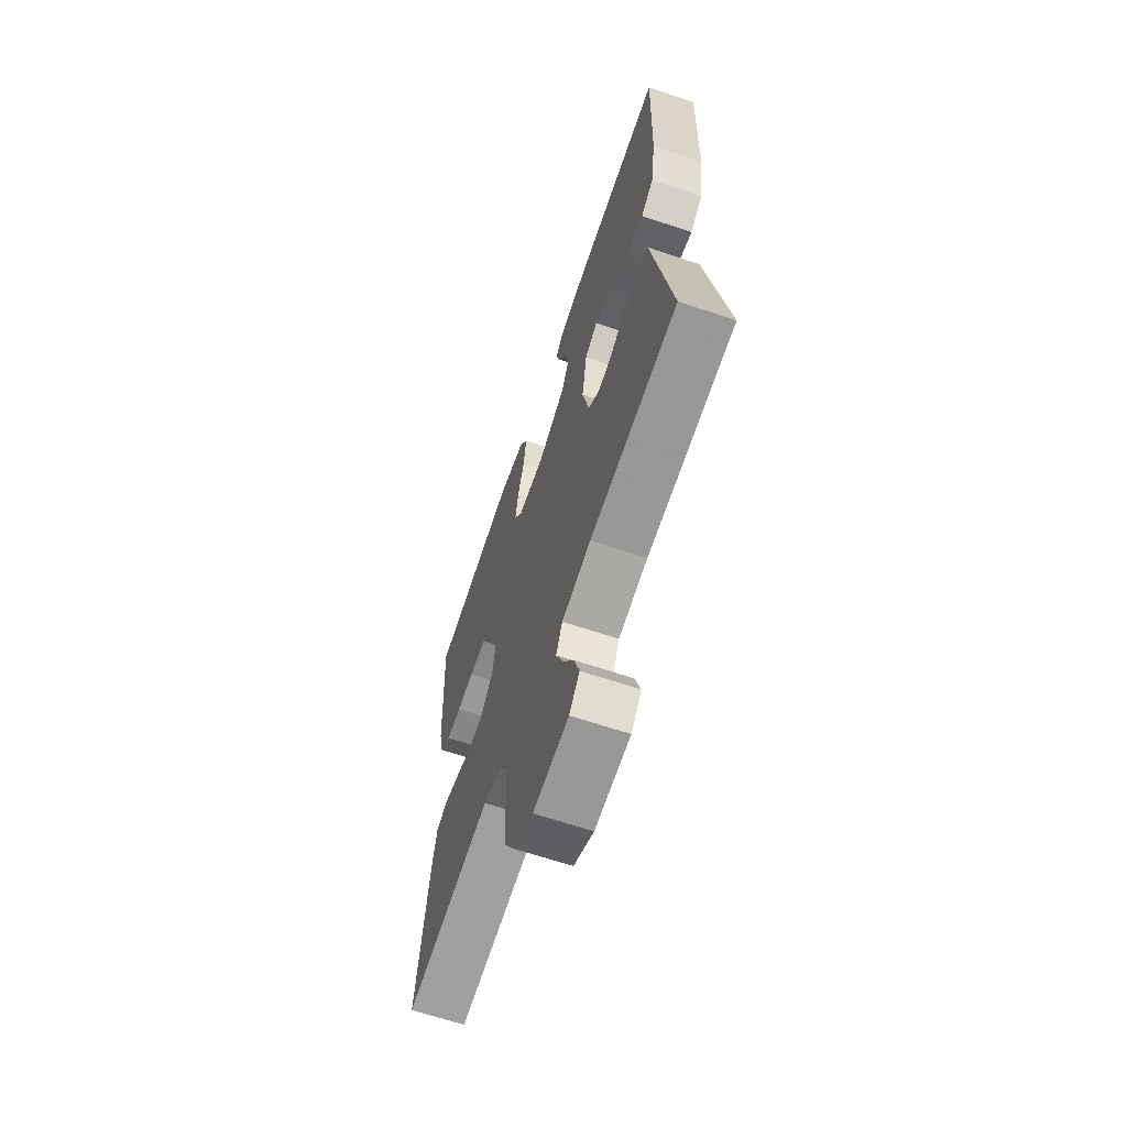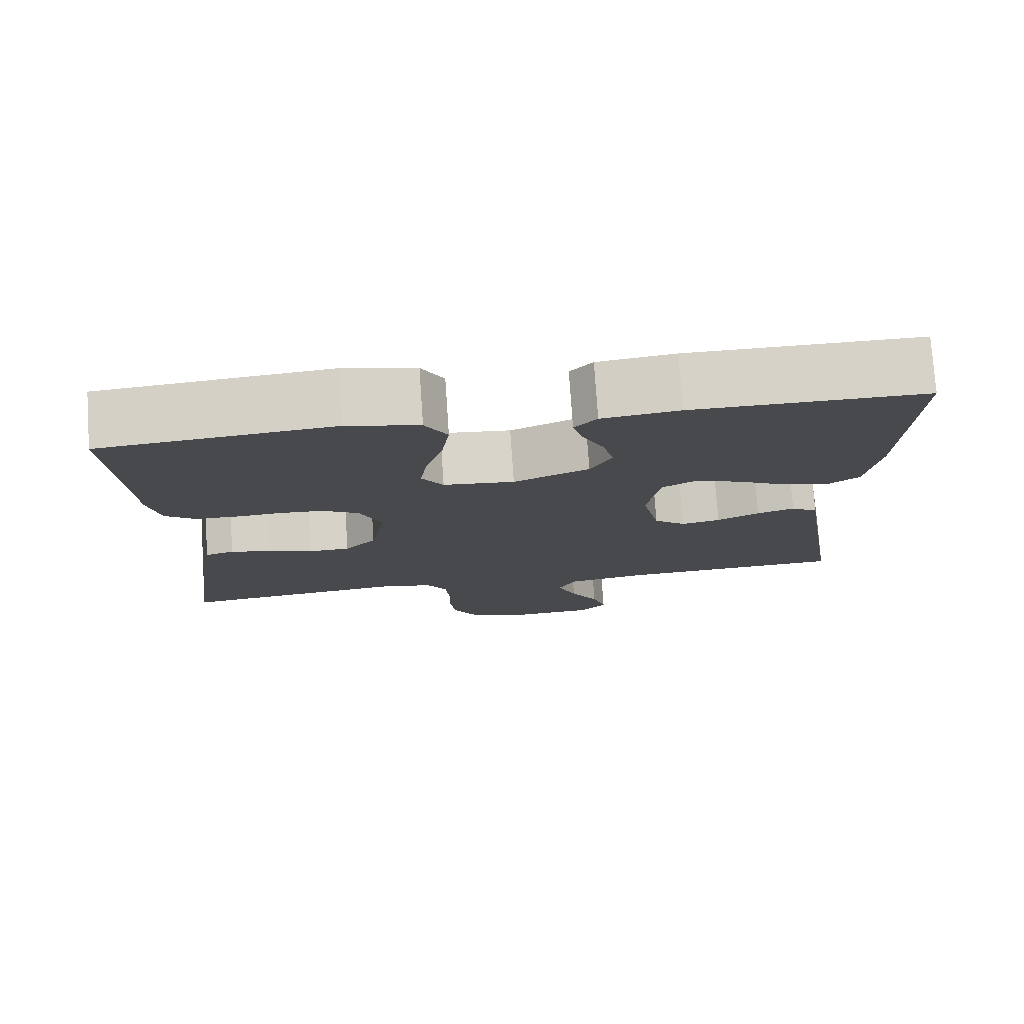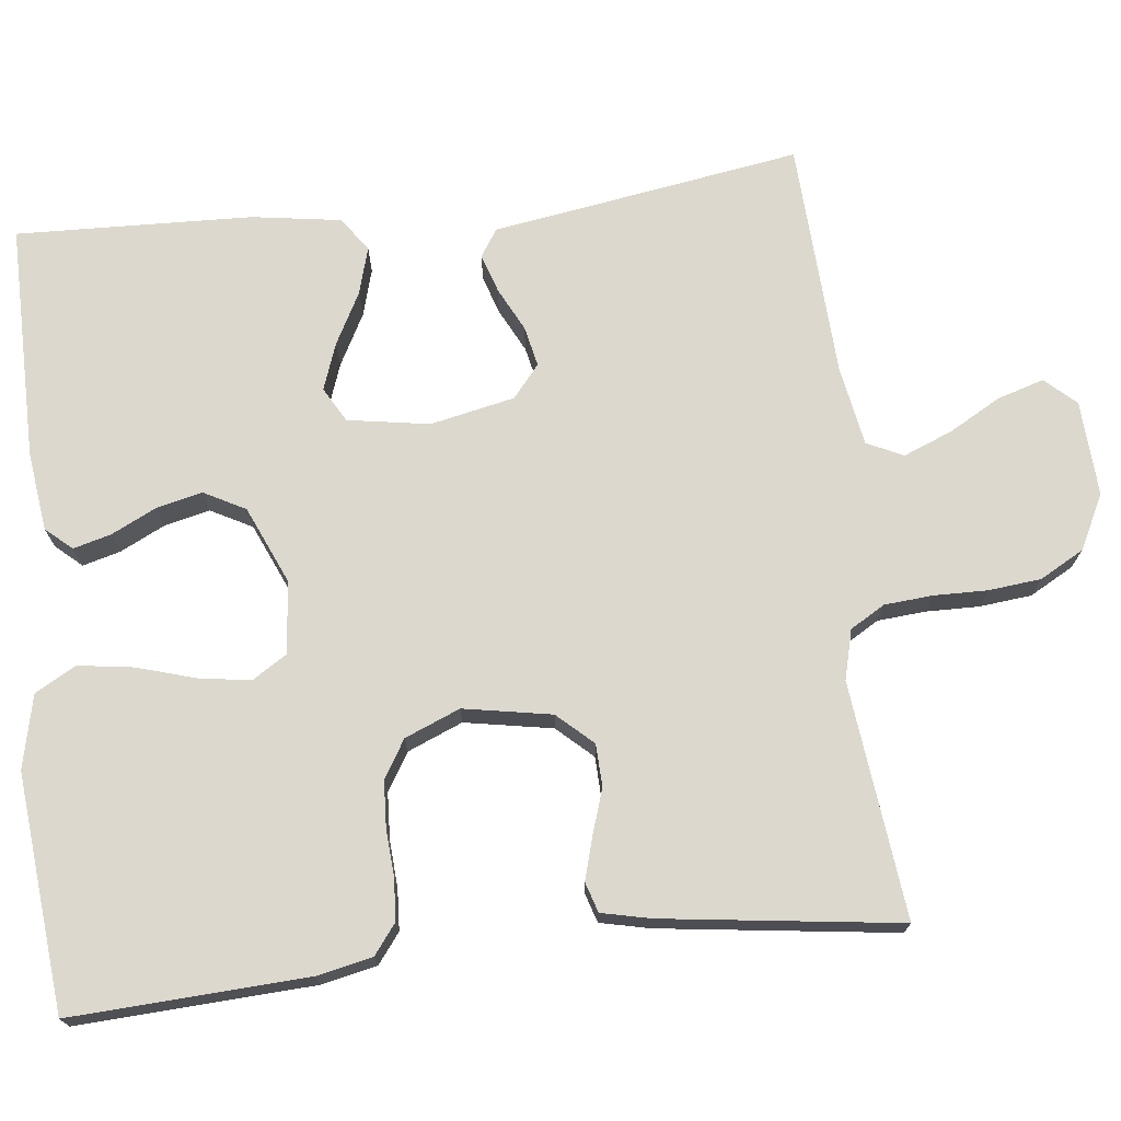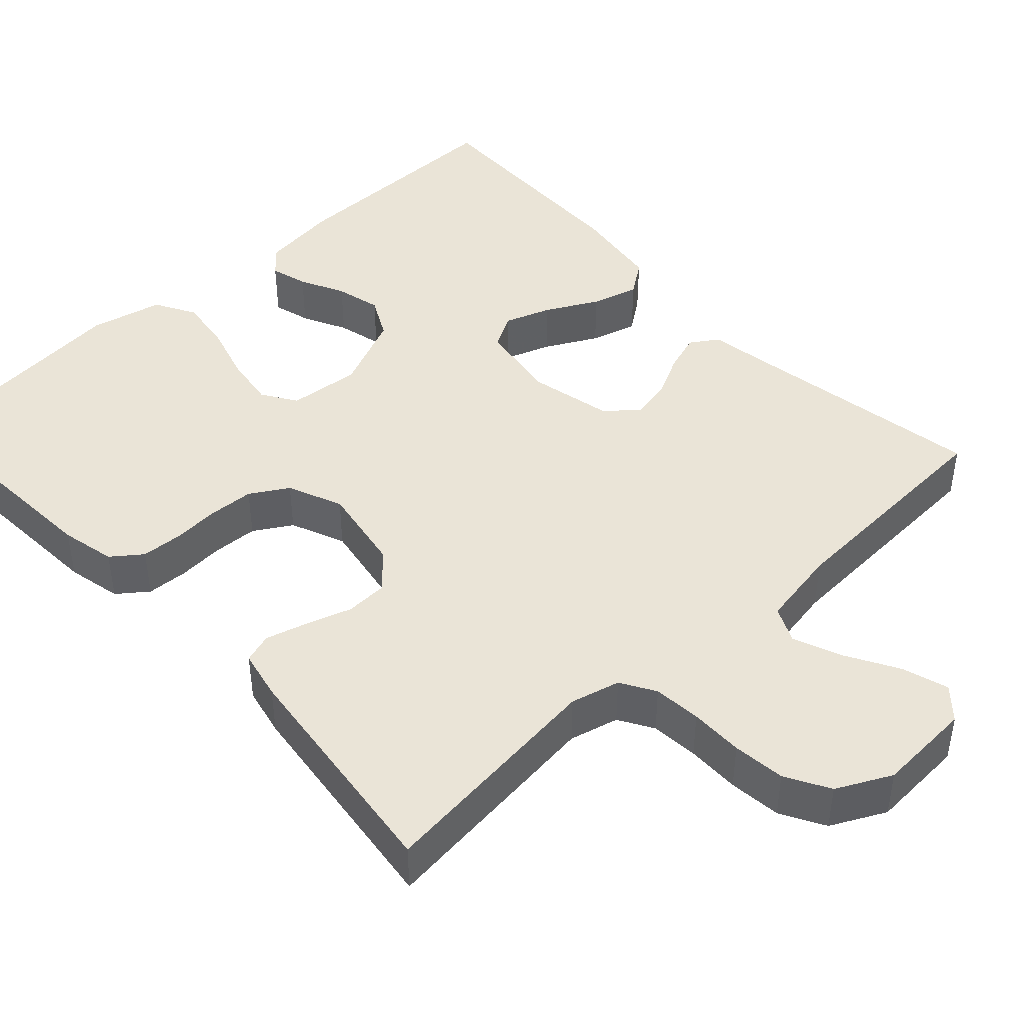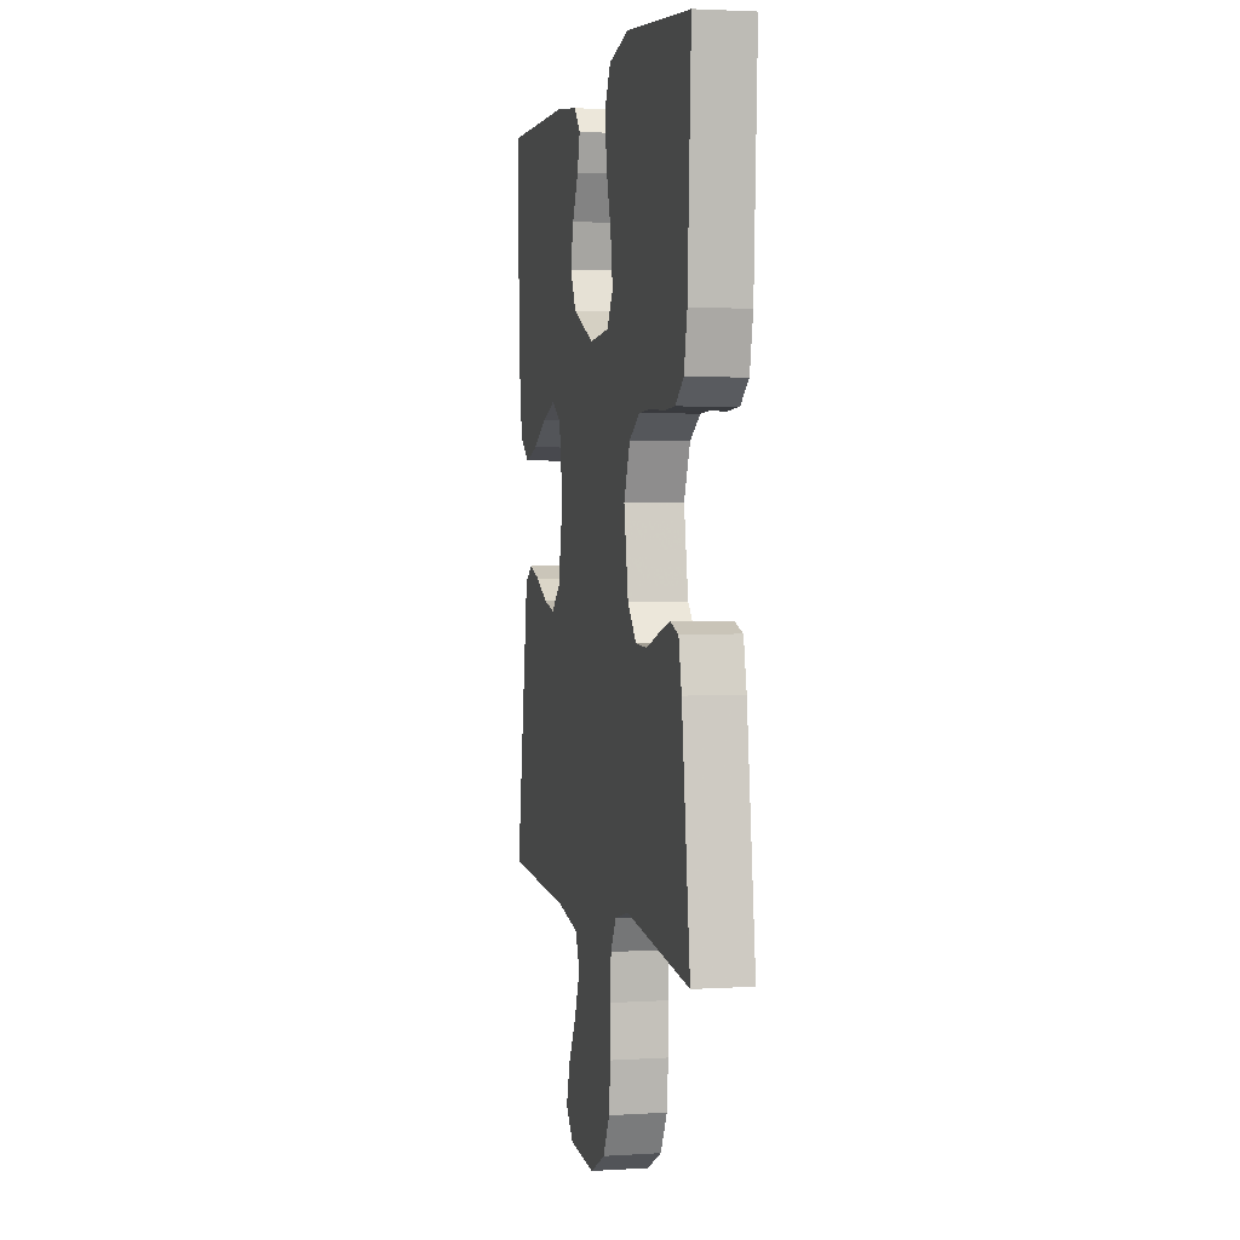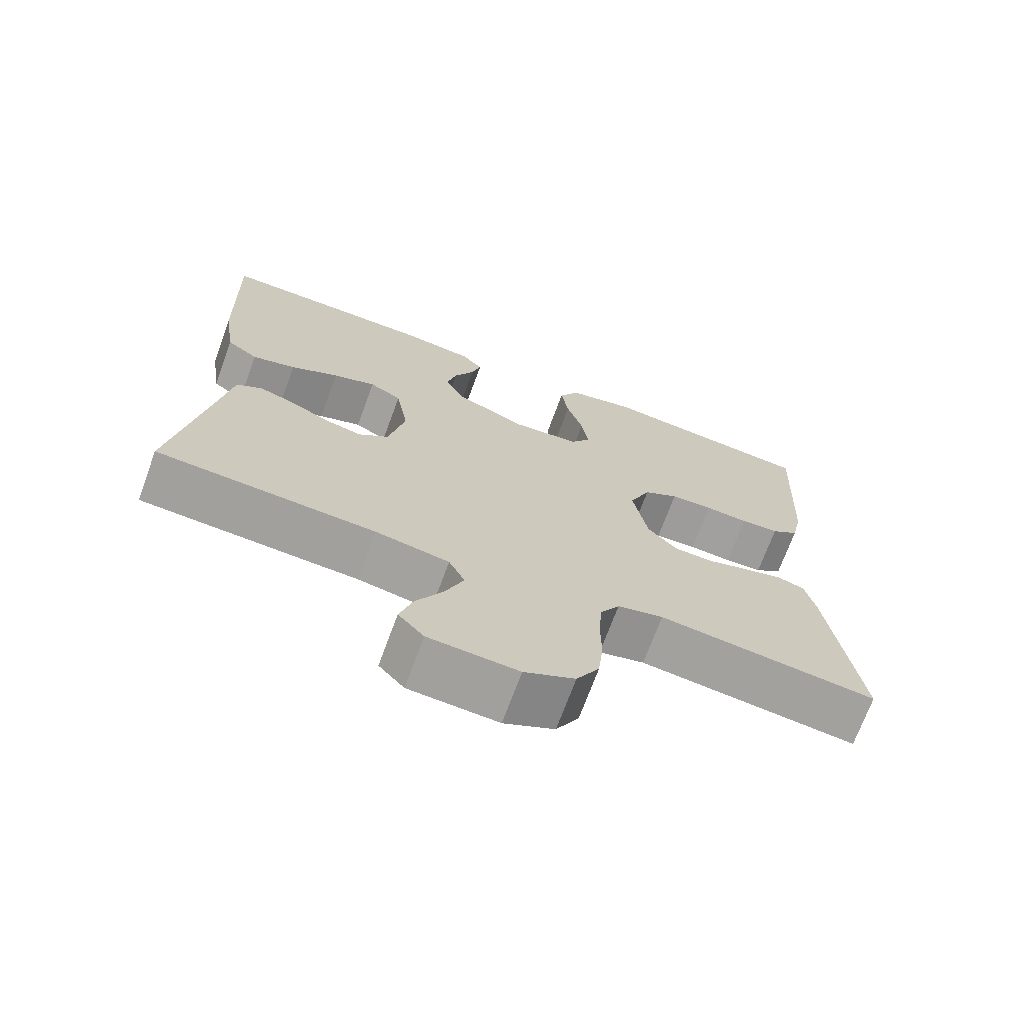
<metadata>
{"format":"obj","ext":"obj","renderer":"f3d","projection":"perspective","resolution":1024,"background":"white","views":[{"elev":-65.4,"azim":-108.7,"up":"+Z"},{"elev":77.3,"azim":176.1,"up":"+Z"},{"elev":72.6,"azim":83.6,"up":"+Y"},{"elev":43.9,"azim":137.0,"up":"+Y"},{"elev":2.6,"azim":77.7,"up":"+Z"},{"elev":-71.0,"azim":-20.2,"up":"+Z"}]}
</metadata>
<code>
v -0.5 0.07 0.5
v -0.2 0.07 0.498
v -0.1 0.07 0.485
v -0.071 0.07 0.452
v -0.084 0.07 0.404
v -0.112 0.07 0.347
v -0.126 0.07 0.289
v -0.098 0.07 0.236
v 0 0.07 0.193
v 0.092 0.07 0.202
v 0.12 0.07 0.246
v 0.11 0.07 0.312
v 0.088 0.07 0.386
v 0.078 0.07 0.456
v 0.107 0.07 0.508
v 0.2 0.07 0.529
v 0.5 0.07 0.5
v 0.484 0.07 0.2
v 0.469 0.07 0.13
v 0.431 0.07 0.101
v 0.378 0.07 0.098
v 0.319 0.07 0.102
v 0.26 0.07 0.099
v 0.212 0.07 0.07
v 0.183 0.07 0
v 0.203 0.07 -0.112
v 0.244 0.07 -0.157
v 0.298 0.07 -0.159
v 0.356 0.07 -0.14
v 0.409 0.07 -0.125
v 0.447 0.07 -0.137
v 0.461 0.07 -0.2
v 0.5 0.07 -0.5
v 0.2 0.07 -0.466
v 0.137 0.07 -0.482
v 0.111 0.07 -0.526
v 0.106 0.07 -0.587
v 0.107 0.07 -0.655
v 0.1 0.07 -0.722
v 0.069 0.07 -0.778
v 0 0.07 -0.813
v -0.122 0.07 -0.806
v -0.157 0.07 -0.767
v -0.139 0.07 -0.708
v -0.102 0.07 -0.642
v -0.077 0.07 -0.58
v -0.099 0.07 -0.534
v -0.2 0.07 -0.516
v -0.5 0.07 -0.5
v -0.452 0.07 -0.2
v -0.438 0.07 -0.109
v -0.403 0.07 -0.086
v -0.354 0.07 -0.102
v -0.299 0.07 -0.13
v -0.248 0.07 -0.141
v -0.207 0.07 -0.107
v -0.184 0.07 0
v -0.201 0.07 0.104
v -0.245 0.07 0.129
v -0.304 0.07 0.108
v -0.37 0.07 0.073
v -0.43 0.07 0.056
v -0.473 0.07 0.087
v -0.49 0.07 0.2
v -0.5 0 0.5
v -0.2 0 0.498
v -0.1 0 0.485
v -0.071 0 0.452
v -0.084 0 0.404
v -0.112 0 0.347
v -0.126 0 0.289
v -0.098 0 0.236
v 0 0 0.193
v 0.092 0 0.202
v 0.12 0 0.246
v 0.11 0 0.312
v 0.088 0 0.386
v 0.078 0 0.456
v 0.107 0 0.508
v 0.2 0 0.529
v 0.5 0 0.5
v 0.484 0 0.2
v 0.469 0 0.13
v 0.431 0 0.101
v 0.378 0 0.098
v 0.319 0 0.102
v 0.26 0 0.099
v 0.212 0 0.07
v 0.183 0 0
v 0.203 0 -0.112
v 0.244 0 -0.157
v 0.298 0 -0.159
v 0.356 0 -0.14
v 0.409 0 -0.125
v 0.447 0 -0.137
v 0.461 0 -0.2
v 0.5 0 -0.5
v 0.2 0 -0.466
v 0.137 0 -0.482
v 0.111 0 -0.526
v 0.106 0 -0.587
v 0.107 0 -0.655
v 0.1 0 -0.722
v 0.069 0 -0.778
v 0 0 -0.813
v -0.122 0 -0.806
v -0.157 0 -0.767
v -0.139 0 -0.708
v -0.102 0 -0.642
v -0.077 0 -0.58
v -0.099 0 -0.534
v -0.2 0 -0.516
v -0.5 0 -0.5
v -0.452 0 -0.2
v -0.438 0 -0.109
v -0.403 0 -0.086
v -0.354 0 -0.102
v -0.299 0 -0.13
v -0.248 0 -0.141
v -0.207 0 -0.107
v -0.184 0 0
v -0.201 0 0.104
v -0.245 0 0.129
v -0.304 0 0.108
v -0.37 0 0.073
v -0.43 0 0.056
v -0.473 0 0.087
v -0.49 0 0.2
f 4 5 6
f 3 4 6
f 2 3 6
f 1 2 6
f 64 1 6
f 63 64 6
f 62 63 6
f 61 62 6
f 60 61 6
f 59 60 6 7
f 58 59 7 8
f 57 58 8 9
f 56 57 9 10
f 52 53 54
f 51 52 54
f 50 51 54
f 50 54 55
f 49 50 55
f 48 49 55
f 47 48 55 56
f 43 44 45
f 42 43 45
f 41 42 45
f 40 41 45
f 39 40 45
f 38 39 45
f 37 38 45
f 36 37 45 46
f 47 56 10
f 46 47 10
f 36 46 10
f 35 36 10
f 32 33 34
f 31 32 34
f 30 31 34
f 29 30 34
f 28 29 34
f 20 21 22
f 19 20 22
f 18 19 22
f 17 18 22
f 16 17 22
f 15 16 22
f 14 15 22
f 13 14 22
f 12 13 22
f 11 12 22 23
f 10 11 23 24
f 27 28 34 35
f 26 27 35
f 25 26 35 10
f 10 24 25
f 70 69 68
f 70 68 67
f 70 67 66
f 70 66 65
f 70 65 128
f 70 128 127
f 70 127 126
f 70 126 125
f 70 125 124
f 71 70 124 123
f 72 71 123 122
f 73 72 122 121
f 74 73 121 120
f 118 117 116
f 118 116 115
f 118 115 114
f 119 118 114
f 119 114 113
f 119 113 112
f 120 119 112 111
f 109 108 107
f 109 107 106
f 109 106 105
f 109 105 104
f 109 104 103
f 109 103 102
f 109 102 101
f 110 109 101 100
f 74 120 111
f 74 111 110
f 74 110 100
f 74 100 99
f 98 97 96
f 98 96 95
f 98 95 94
f 98 94 93
f 98 93 92
f 86 85 84
f 86 84 83
f 86 83 82
f 86 82 81
f 86 81 80
f 86 80 79
f 86 79 78
f 86 78 77
f 86 77 76
f 87 86 76 75
f 88 87 75 74
f 99 98 92 91
f 99 91 90
f 74 99 90 89
f 89 88 74
f 1 65 66 2
f 2 66 67 3
f 3 67 68 4
f 4 68 69 5
f 5 69 70 6
f 6 70 71 7
f 7 71 72 8
f 8 72 73 9
f 9 73 74 10
f 10 74 75 11
f 11 75 76 12
f 12 76 77 13
f 13 77 78 14
f 14 78 79 15
f 15 79 80 16
f 16 80 81 17
f 17 81 82 18
f 18 82 83 19
f 19 83 84 20
f 20 84 85 21
f 21 85 86 22
f 22 86 87 23
f 23 87 88 24
f 24 88 89 25
f 25 89 90 26
f 26 90 91 27
f 27 91 92 28
f 28 92 93 29
f 29 93 94 30
f 30 94 95 31
f 31 95 96 32
f 32 96 97 33
f 33 97 98 34
f 34 98 99 35
f 35 99 100 36
f 36 100 101 37
f 37 101 102 38
f 38 102 103 39
f 39 103 104 40
f 40 104 105 41
f 41 105 106 42
f 42 106 107 43
f 43 107 108 44
f 44 108 109 45
f 45 109 110 46
f 46 110 111 47
f 47 111 112 48
f 48 112 113 49
f 49 113 114 50
f 50 114 115 51
f 51 115 116 52
f 52 116 117 53
f 53 117 118 54
f 54 118 119 55
f 55 119 120 56
f 56 120 121 57
f 57 121 122 58
f 58 122 123 59
f 59 123 124 60
f 60 124 125 61
f 61 125 126 62
f 62 126 127 63
f 63 127 128 64
f 64 128 65 1

</code>
